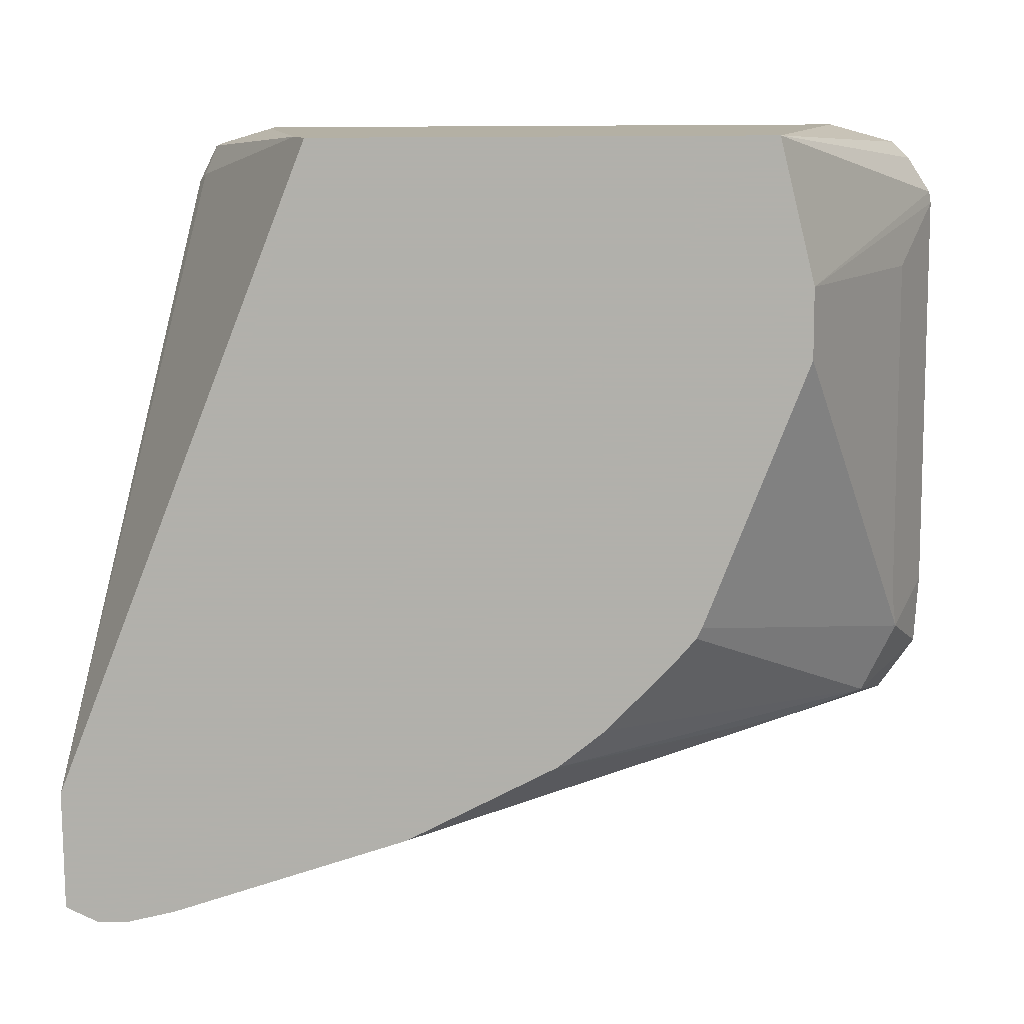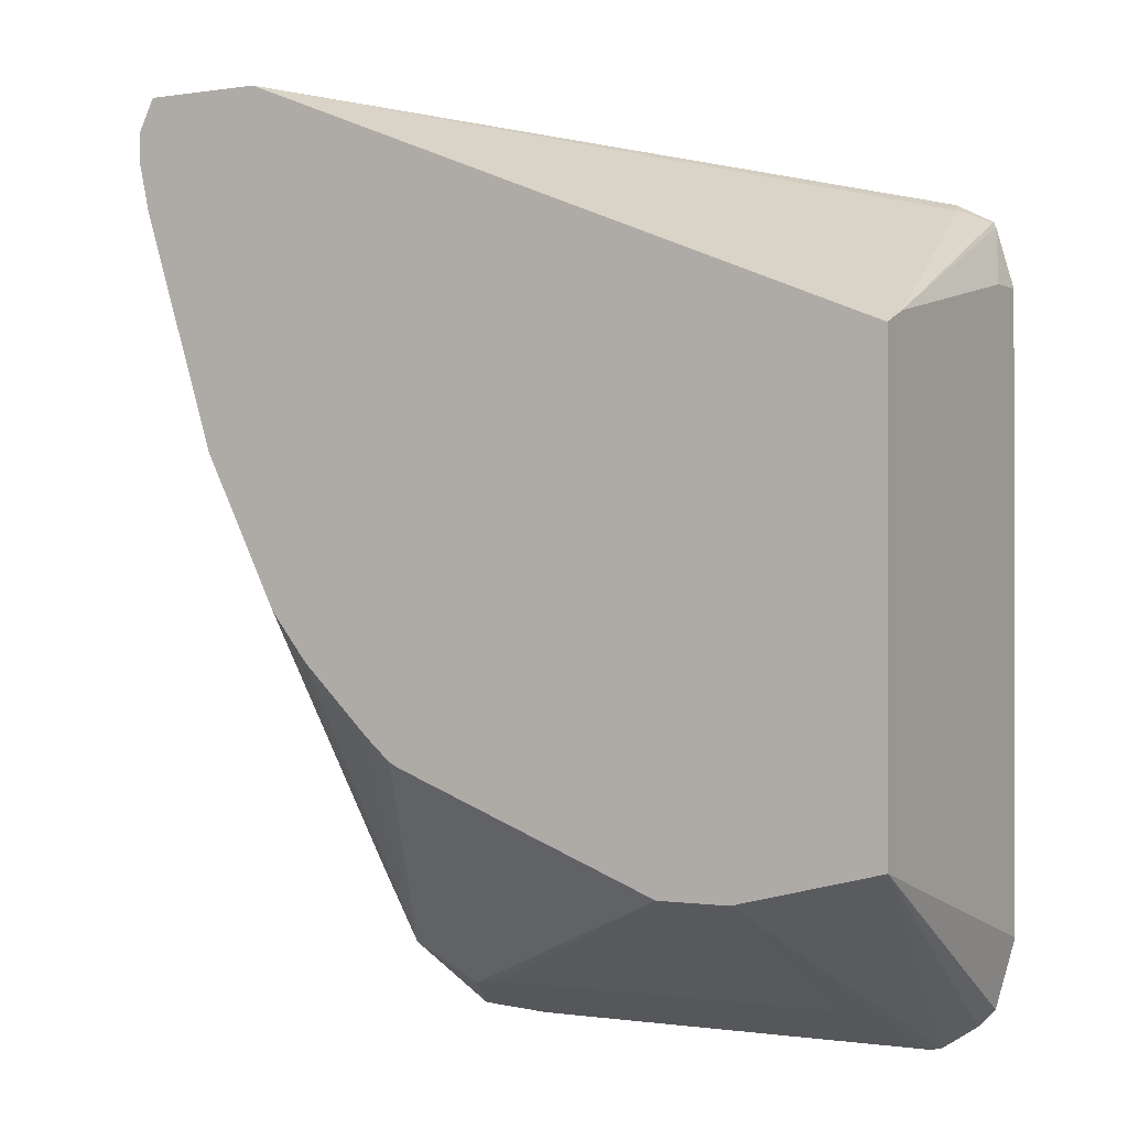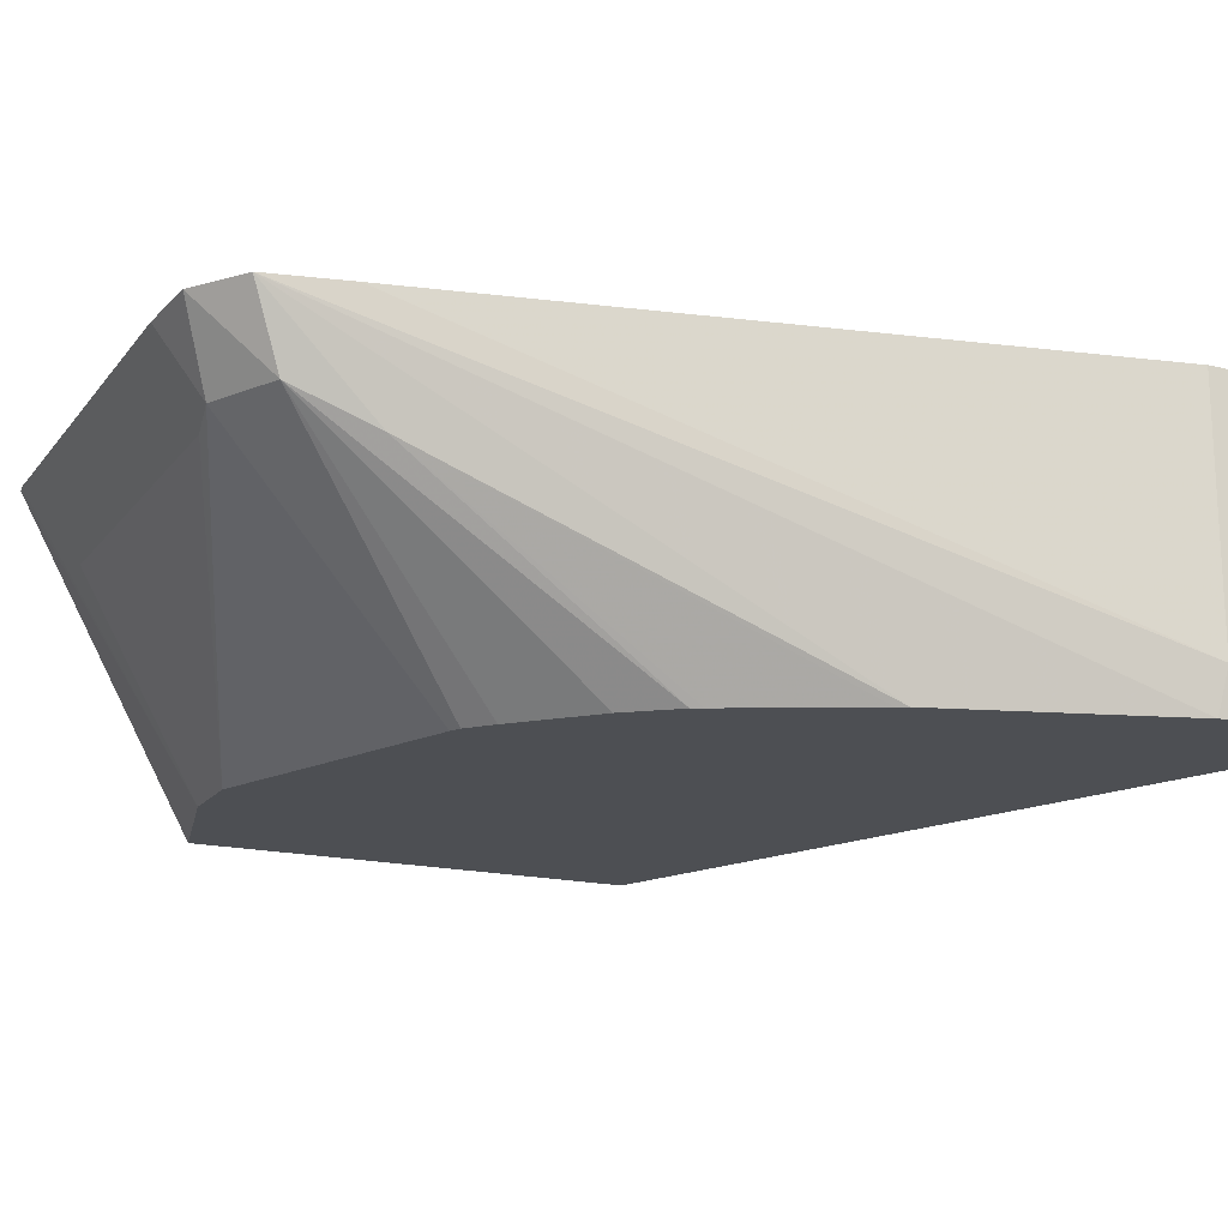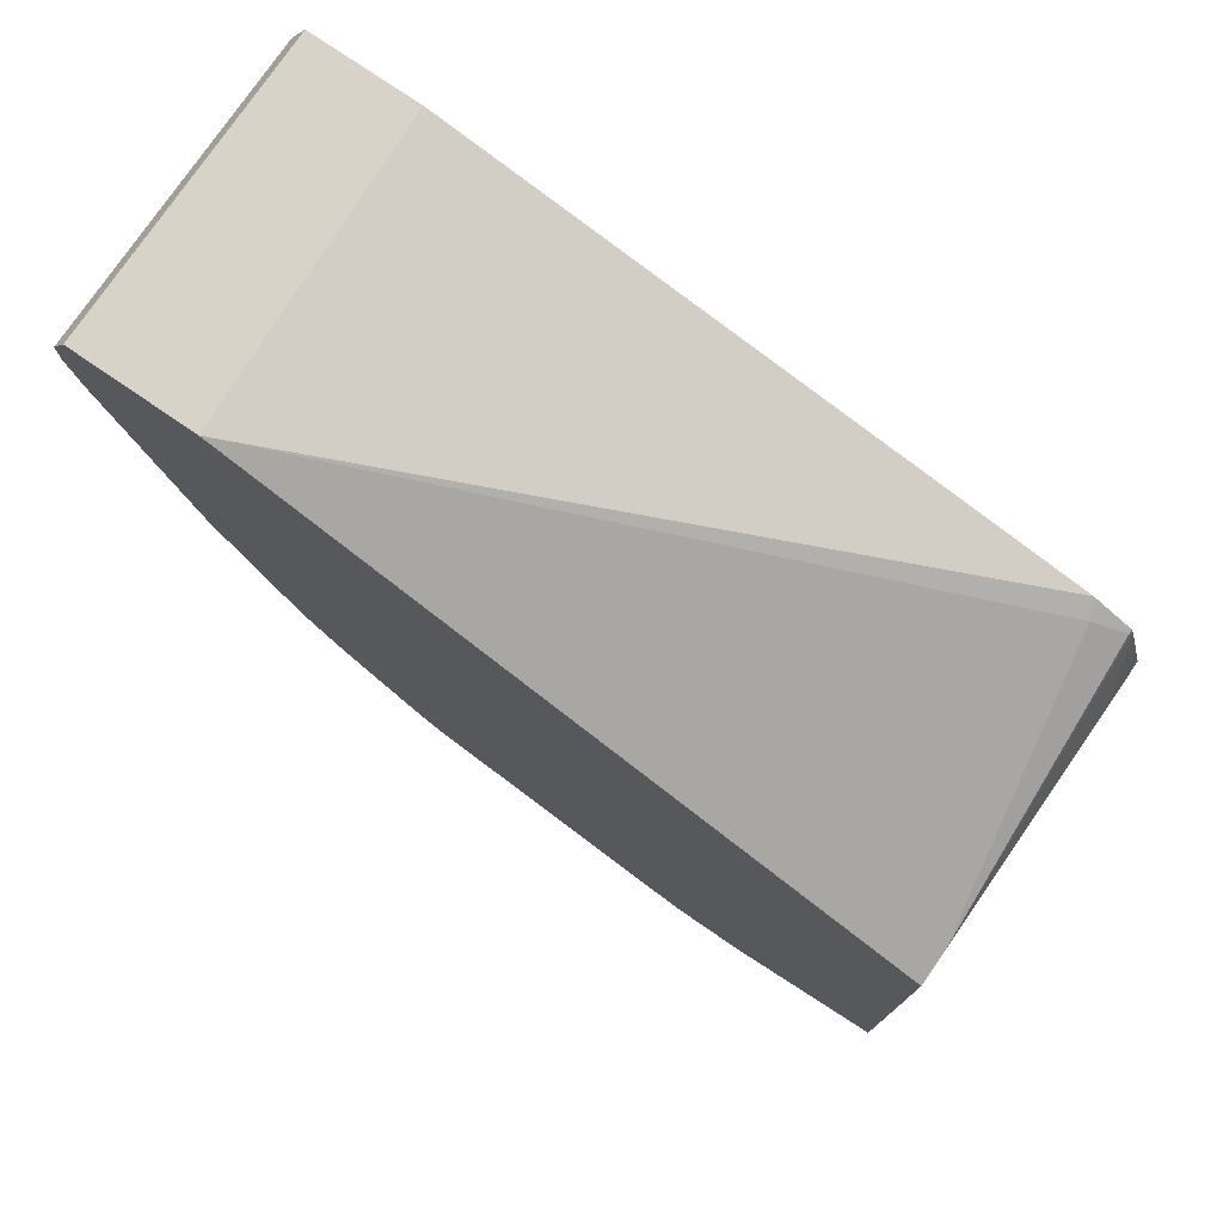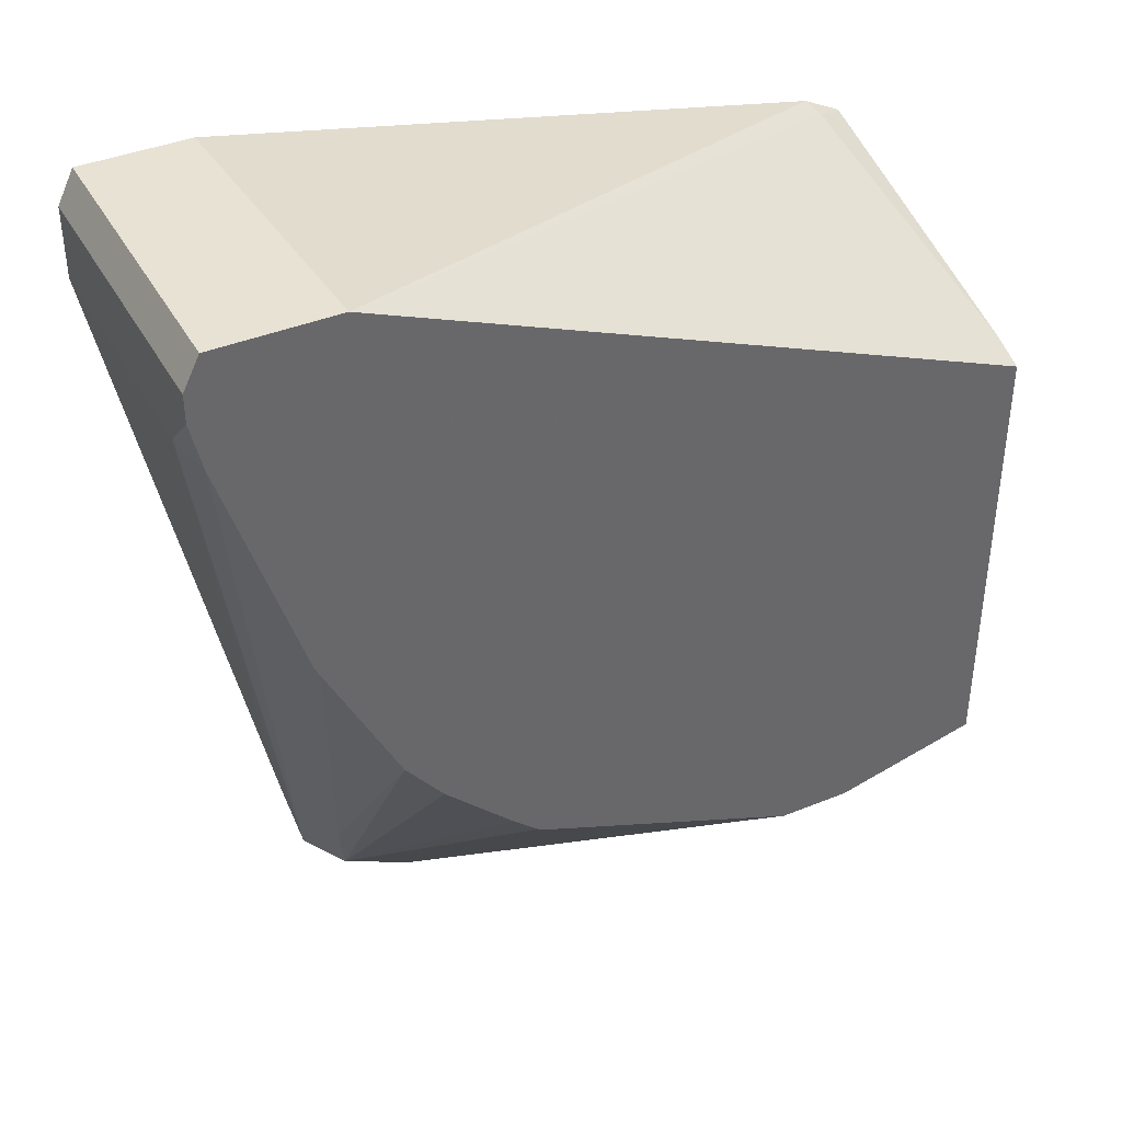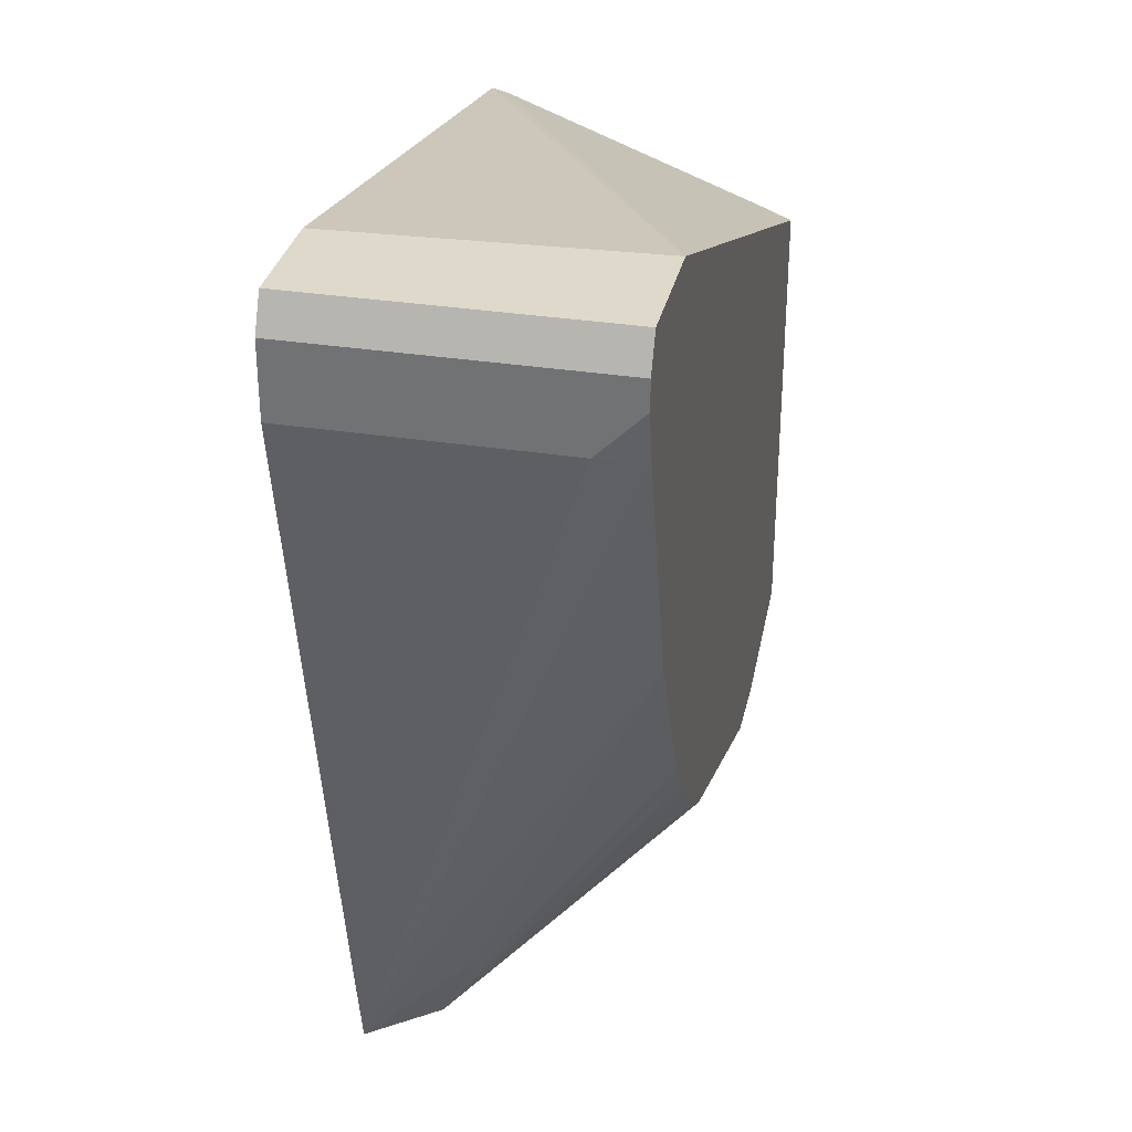
<metadata>
{"format":"obj","ext":"obj","renderer":"f3d","projection":"perspective","resolution":1024,"background":"white","views":[{"elev":-78.5,"azim":-89.7,"up":"+Z"},{"elev":-0.6,"azim":-149.8,"up":"+Y"},{"elev":-17.5,"azim":64.6,"up":"+Z"},{"elev":76.7,"azim":-145.6,"up":"+Y"},{"elev":39.9,"azim":153.2,"up":"+Y"},{"elev":32.3,"azim":102.4,"up":"+Y"}]}
</metadata>
<code>
v 0.3758 0.02086 0.3213
v 0.3758 0.02086 0.4083
v 0.3758 0.01274 0.3213
v 0.371 0.03047 0.3213
v 0.3758 -1.414e-05 0.4083
v 0.371 0.03047 0.4083
v 0.3758 -1.414e-05 0.3341
v 0.3726 -0.001602 0.3213
v 0.3357 0.03047 0.3213
v 0.3341 -0.1995 0.4083
v 0.3397 0.03047 0.4083
v 0.3289 -0.223 0.4083
v 0.3509 -0.07077 0.3213
v 0.1601 -0.006965 0.4037
v 0.1624 -0.004648 0.4083
v 0.1459 -0.04544 0.3213
v 0.1459 -0.04177 0.3305
v 0.3132 -0.2341 0.4083
v 0.3236 -0.214 0.3863
v 0.3289 -0.2114 0.3967
v 0.3493 -0.07387 0.3213
v 0.3289 -0.1905 0.3758
v 0.1514 -0.01045 0.4071
v 0.1516 -0.01006 0.4083
v 0.1578 -0.006965 0.4083
v 0.1459 -0.1776 0.3213
v 0.1459 -0.02855 0.3967
v 0.1508 -0.0116 0.4083
v 0.2923 -0.2355 0.4083
v 0.3027 -0.2244 0.3863
v 0.2898 -0.1558 0.3213
v 0.297 -0.1495 0.3213
v 0.3174 -0.1295 0.3213
v 0.3284 -0.1156 0.3213
v 0.33 -0.1125 0.3213
v 0.1879 -0.1879 0.3213
v 0.167 -0.2349 0.4083
v 0.1564 -0.228 0.4083
v 0.1514 -0.223 0.4083
v 0.1459 -0.2032 0.4083
v 0.1459 -0.02855 0.4082
v 0.1459 -0.02844 0.4083
v 0.1705 -0.2355 0.4083
v 0.2923 -0.2297 0.3967
v 0.2923 -0.2227 0.3828
v 0.2088 -0.1879 0.3213
v 0.2867 -0.1573 0.3213
v 0.1879 -0.2227 0.3828
v 0.1459 -0.02886 0.4083
v 0.1879 -0.2297 0.3967
f 16 27 17
f 19 31 32
f 19 30 31
f 19 22 20
f 18 30 19
f 18 29 30
f 17 28 23
f 17 27 28
f 19 32 33
f 12 20 13
f 16 49 41
f 16 40 49
f 16 26 40
f 14 17 23
f 14 25 15
f 14 24 25
f 14 23 24
f 13 22 21
f 13 20 22
f 19 33 34
f 16 41 27
f 19 34 22
f 30 44 45
f 22 34 35
f 12 19 20
f 44 48 45
f 44 50 48
f 43 48 50
f 41 49 42
f 36 43 37
f 36 48 43
f 36 45 48
f 36 46 45
f 30 47 31
f 21 22 35
f 30 46 47
f 29 44 30
f 29 50 44
f 29 43 50
f 27 42 28
f 27 41 42
f 26 39 40
f 26 38 39
f 26 37 38
f 26 36 37
f 23 28 24
f 30 45 46
f 12 18 19
f 8 12 13
f 9 16 17
f 1 6 2
f 1 4 6
f 1 9 4
f 1 16 9
f 1 26 16
f 1 36 26
f 1 46 36
f 1 47 46
f 1 31 47
f 2 6 11
f 1 32 31
f 1 34 33
f 1 35 34
f 1 21 35
f 1 13 21
f 1 8 13
f 1 3 8
f 1 7 3
f 1 5 7
f 9 17 14
f 1 33 32
f 2 11 15
f 1 2 5
f 2 25 24
f 2 15 25
f 9 14 15
f 7 12 8
f 7 10 12
f 5 10 7
f 4 11 6
f 4 9 11
f 3 7 8
f 2 10 5
f 2 12 10
f 9 15 11
f 2 29 18
f 2 43 29
f 2 37 43
f 2 38 37
f 2 39 38
f 2 40 39
f 2 49 40
f 2 42 49
f 2 28 42
f 2 24 28
f 2 18 12

</code>
